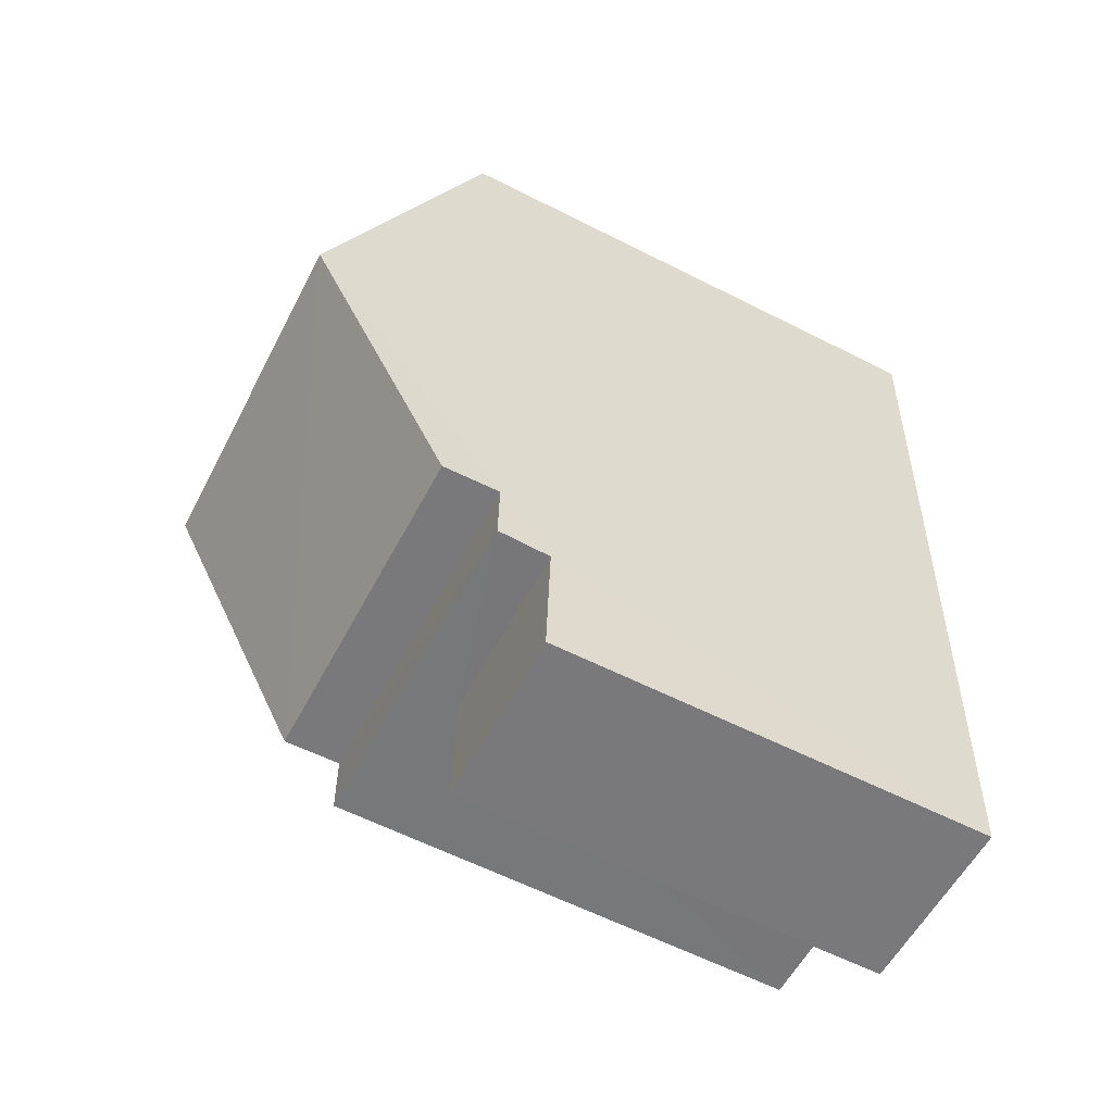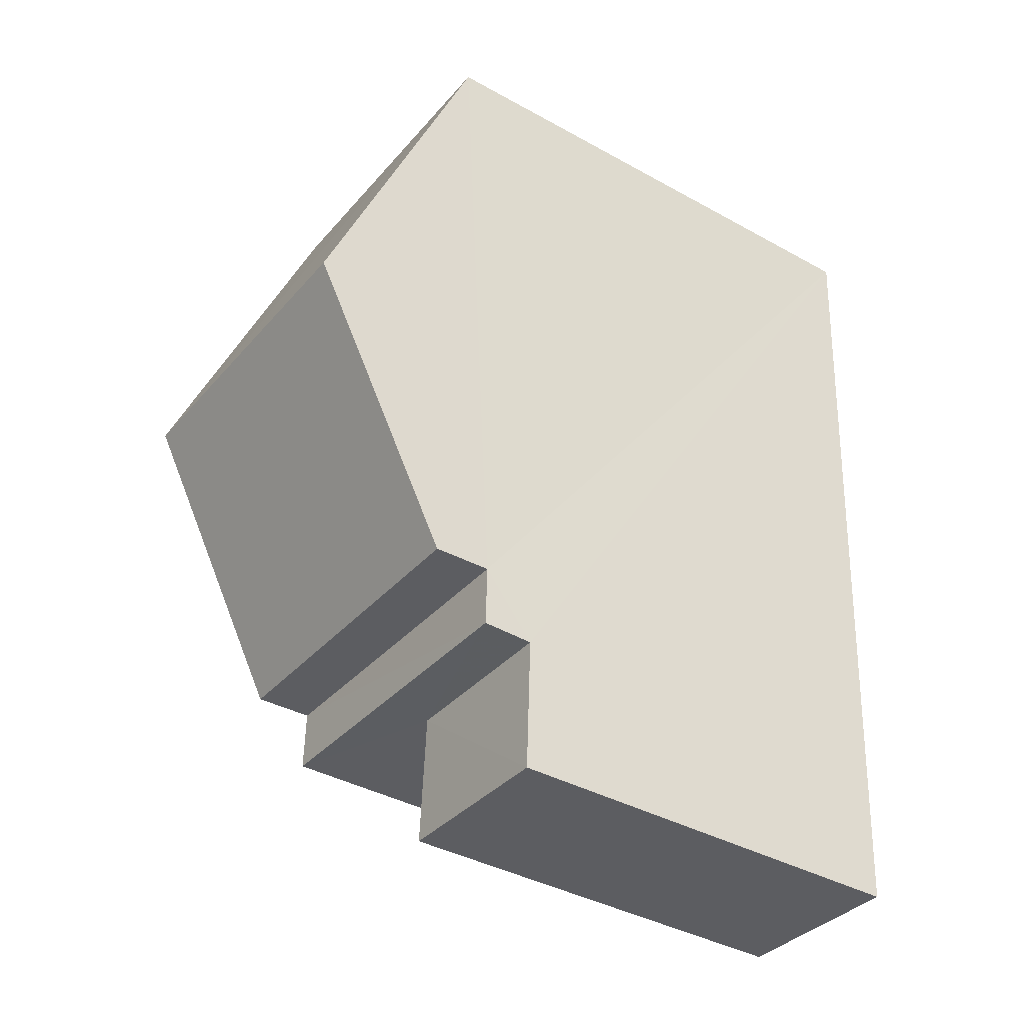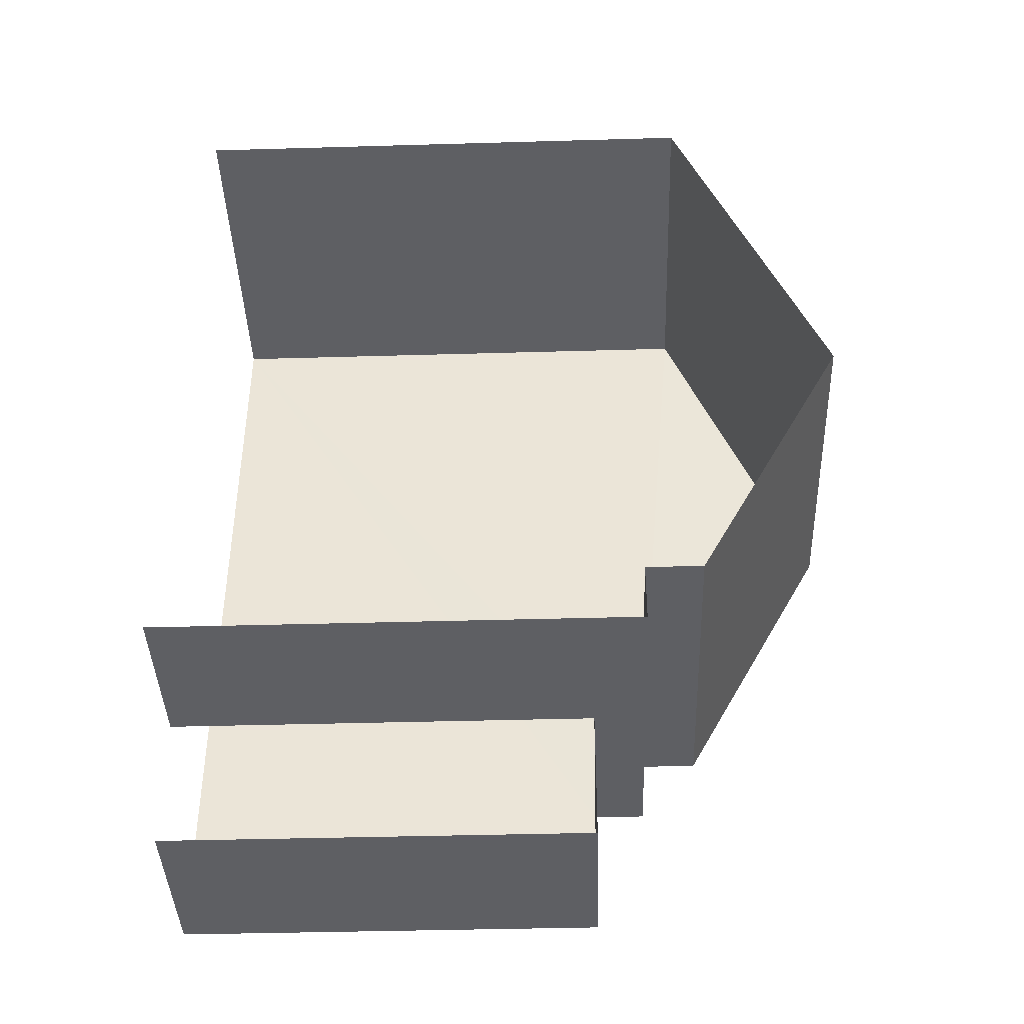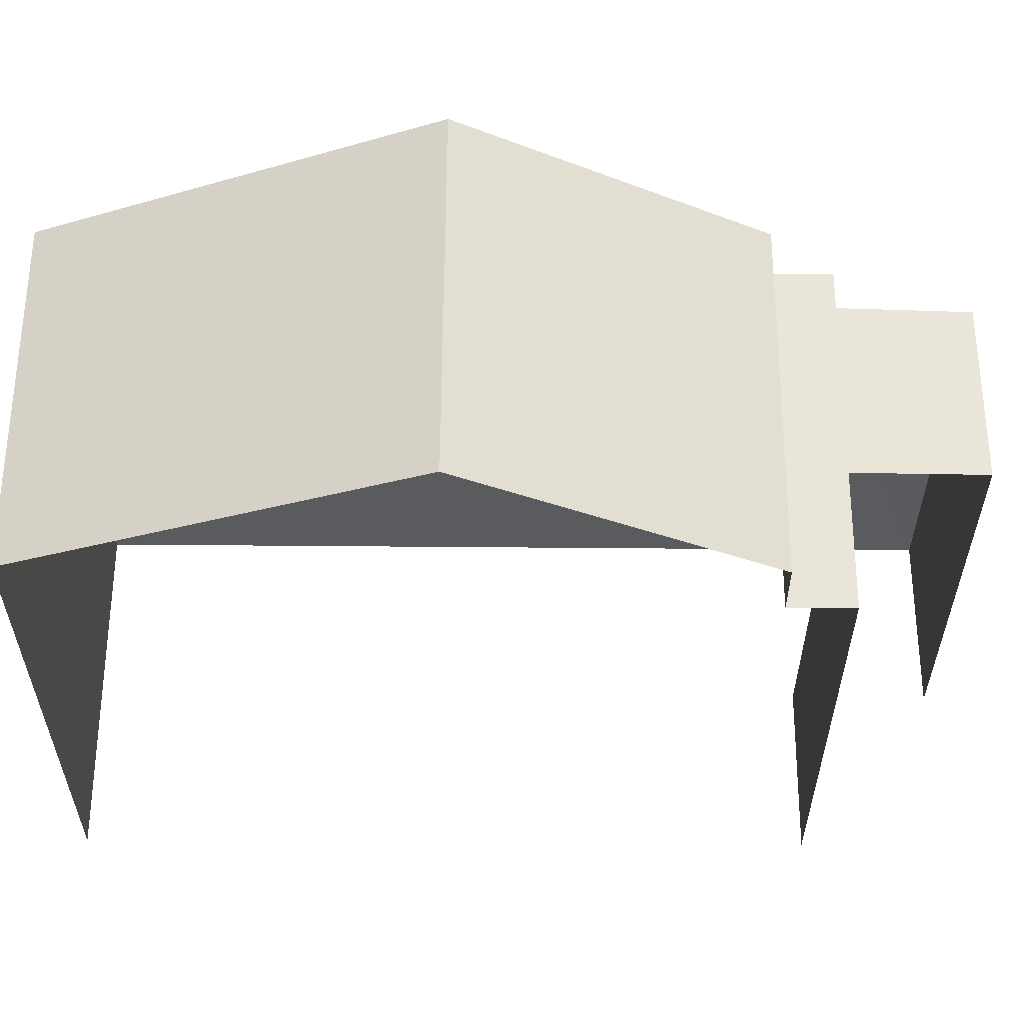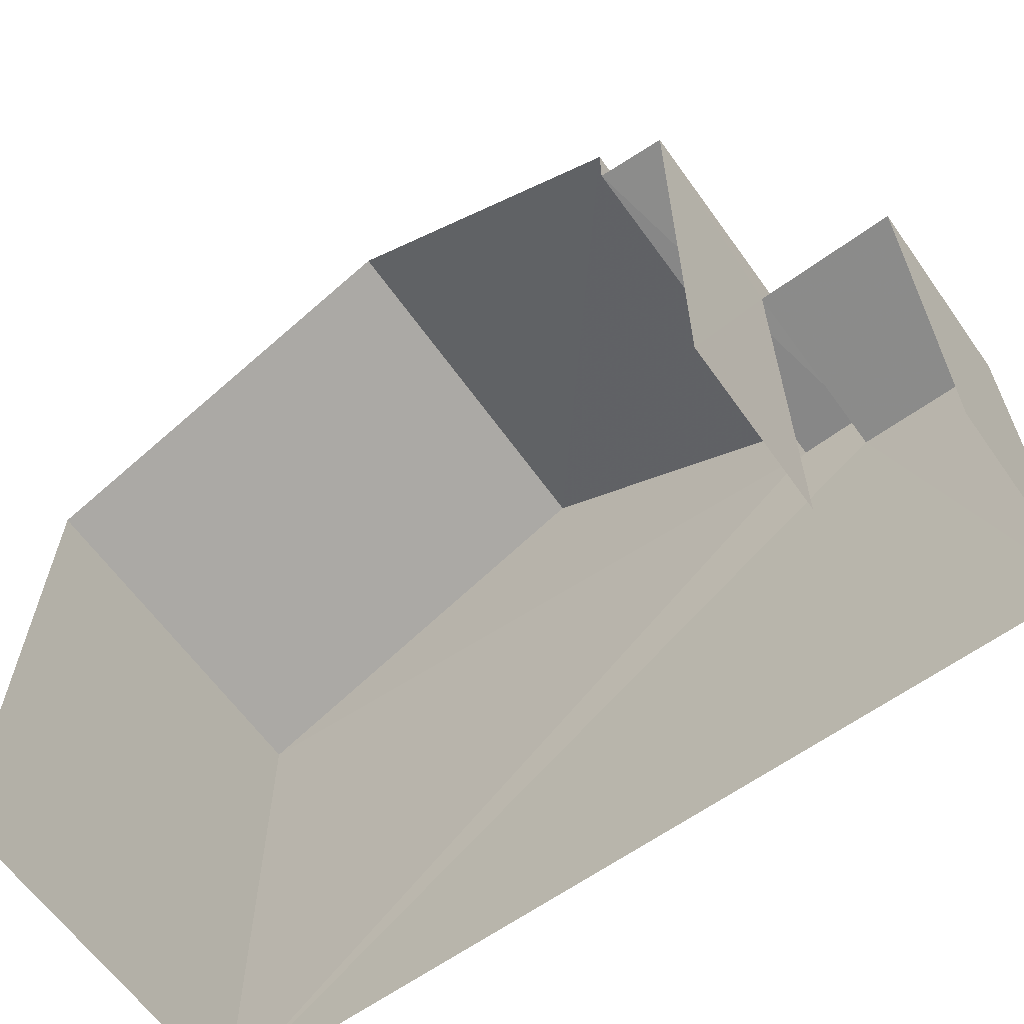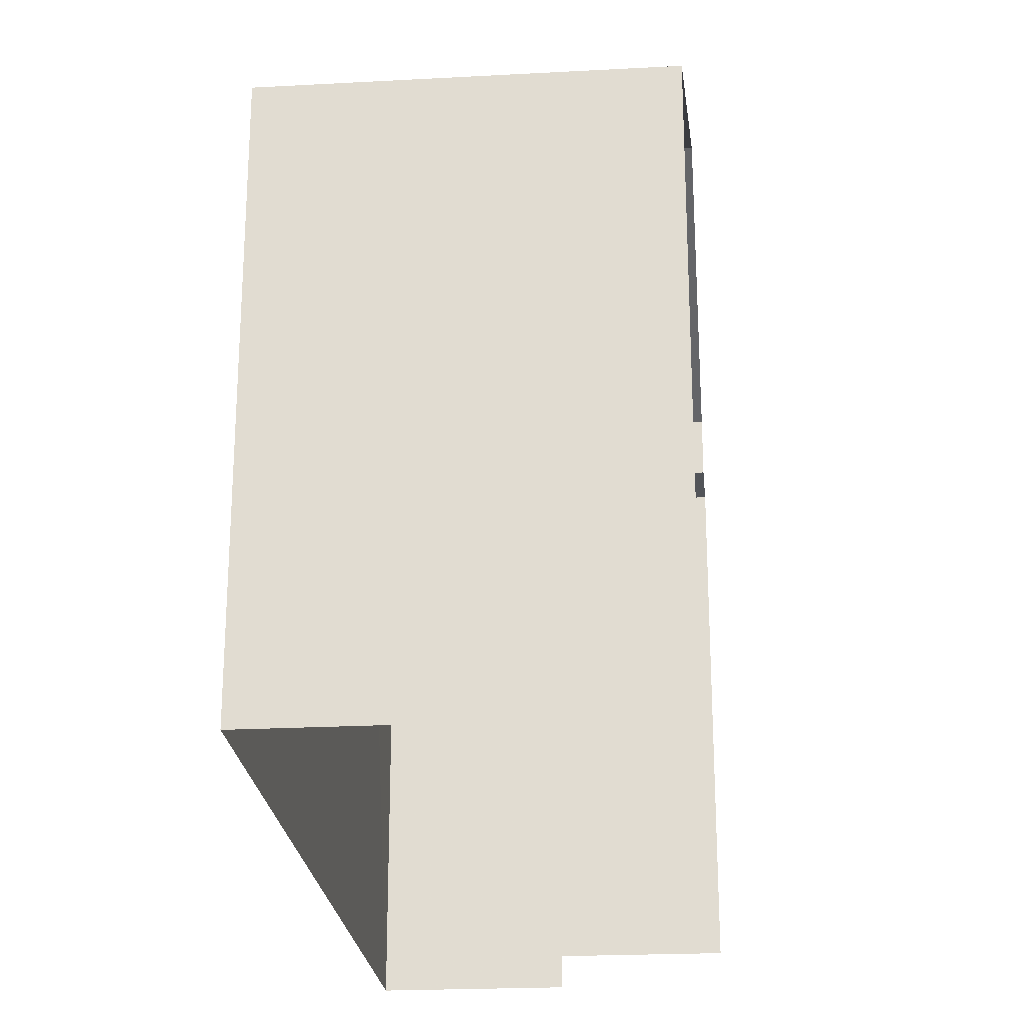
<metadata>
{"format":"obj","ext":"obj","renderer":"f3d","projection":"perspective","resolution":1024,"background":"white","views":[{"elev":-60.4,"azim":62.7,"up":"+Y"},{"elev":-38.9,"azim":55.3,"up":"+Y"},{"elev":-38.1,"azim":-88.0,"up":"+Y"},{"elev":58.4,"azim":-92.8,"up":"+Z"},{"elev":-63.2,"azim":-57.4,"up":"+Z"},{"elev":-23.4,"azim":-177.9,"up":"+Z"}]}
</metadata>
<code>
v -3.722e+05 -1.054e+05 24.21
v -3.722e+05 -1.054e+05 24.21
v -3.722e+05 -1.054e+05 24.21
v -3.722e+05 -1.054e+05 24.21
v -3.722e+05 -1.054e+05 24.21
v -3.722e+05 -1.054e+05 24.21
v -3.722e+05 -1.054e+05 29.63
v -3.722e+05 -1.054e+05 29.63
v -3.722e+05 -1.054e+05 29.63
v -3.722e+05 -1.054e+05 29.63
v -3.722e+05 -1.054e+05 31
v -3.722e+05 -1.054e+05 31
v -3.722e+05 -1.054e+05 32.93
v -3.722e+05 -1.054e+05 32.93
v -3.722e+05 -1.054e+05 30.28
v -3.722e+05 -1.054e+05 30.28
v -3.722e+05 -1.054e+05 30.28
v -3.722e+05 -1.054e+05 30.28
v -3.722e+05 -1.054e+05 31
v -3.722e+05 -1.054e+05 31
f 1 2 3
f 3 4 1
f 5 2 1
f 6 5 1
f 1 4 8
f 7 1 8
f 13 12 15
f 19 13 15
f 12 5 15
f 15 5 6
f 15 6 16
f 7 8 9
f 10 7 9
f 11 12 13
f 14 11 13
f 15 16 17
f 18 15 17
f 19 20 14
f 13 19 14
f 9 4 3
f 9 8 4
f 6 7 16
f 16 7 17
f 6 1 7
f 17 7 10
f 12 2 5
f 12 11 2
f 14 20 18
f 11 14 18
f 11 18 2
f 3 10 9
f 2 10 3
f 17 10 18
f 2 18 10
f 18 20 19
f 15 18 19

</code>
